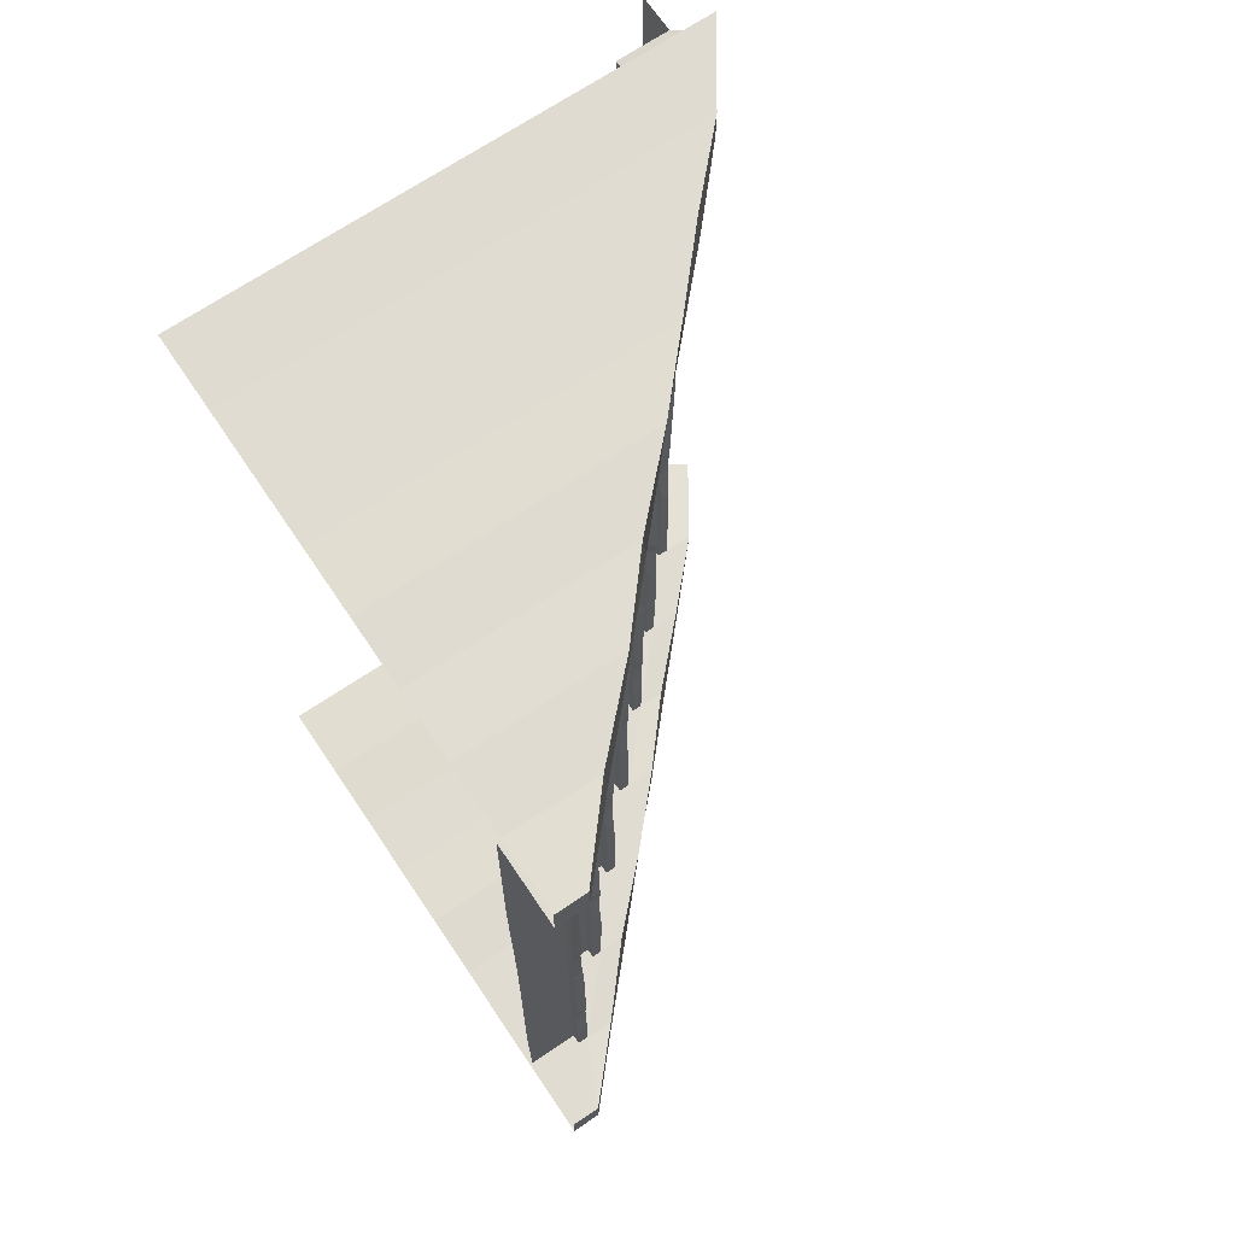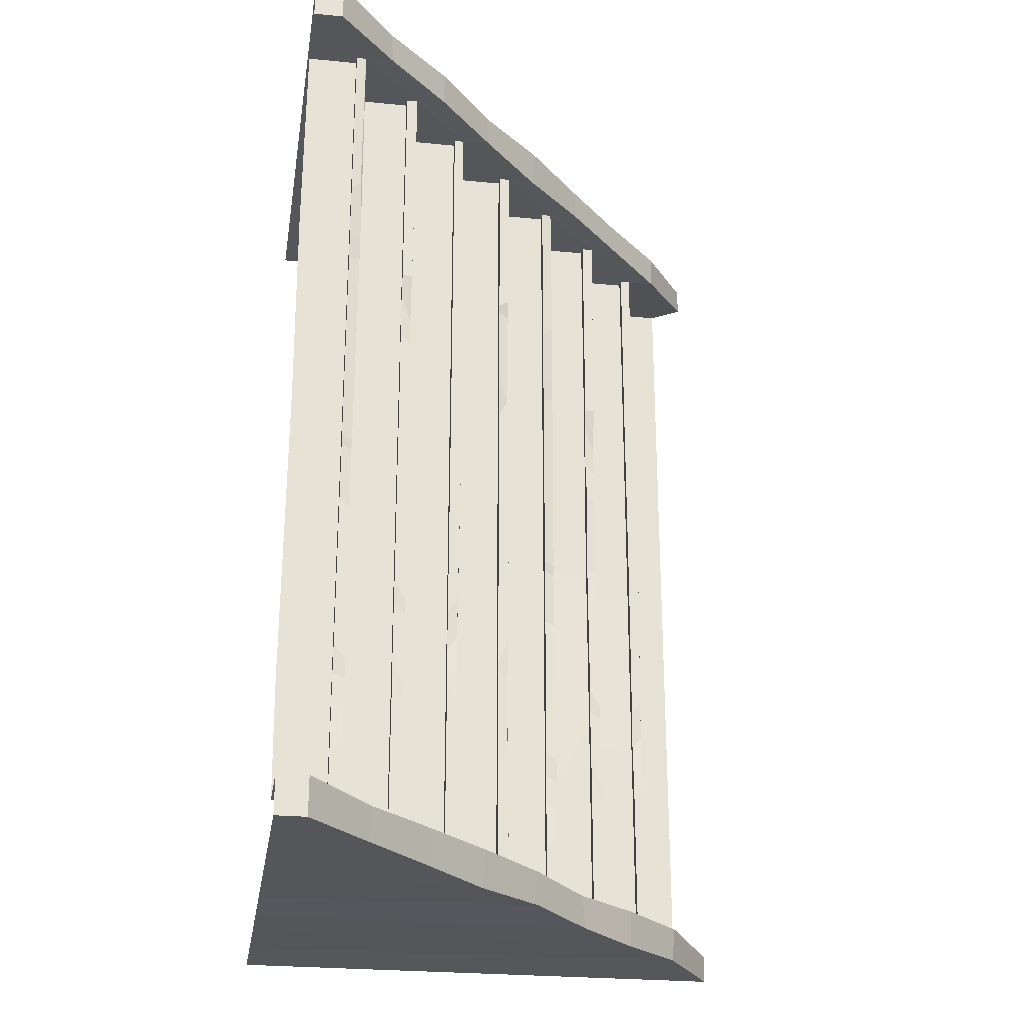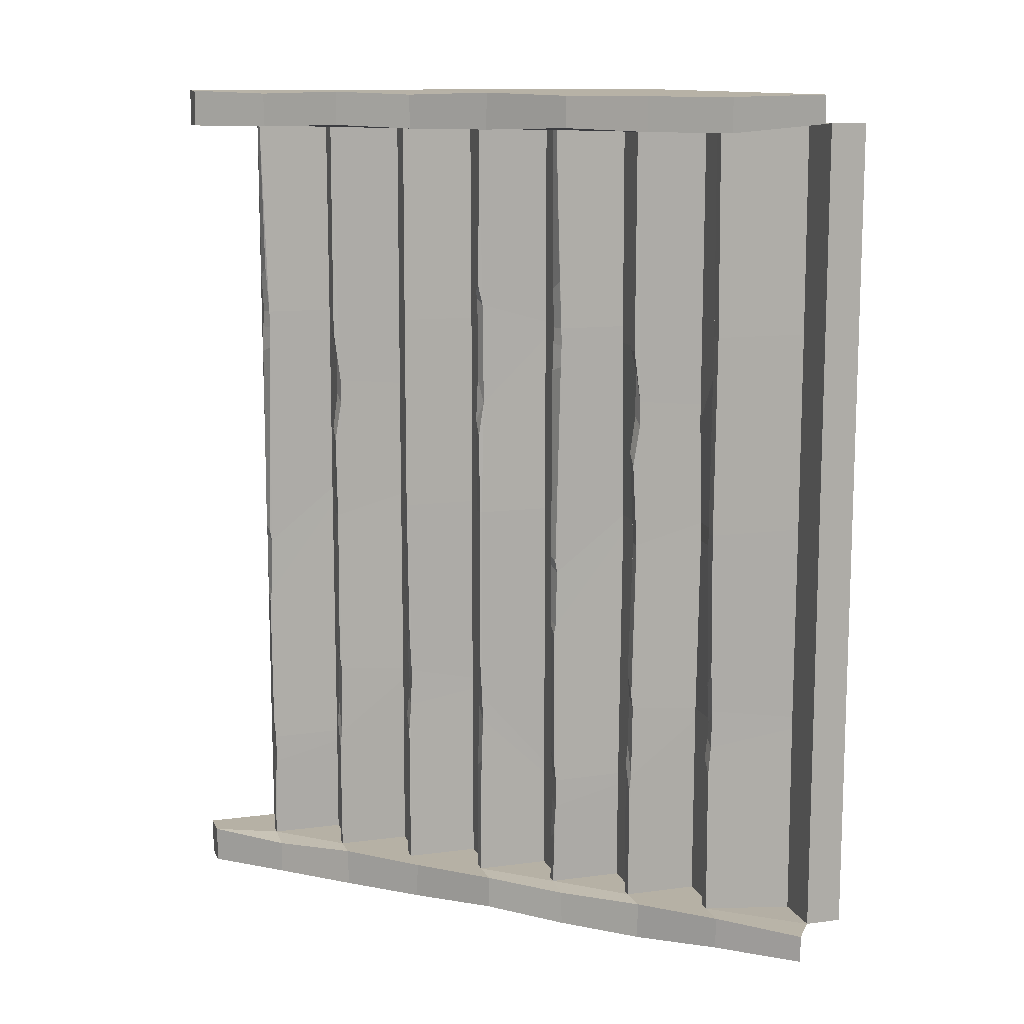
<metadata>
{"format":"obj","ext":"obj","renderer":"f3d","projection":"perspective","resolution":1024,"background":"white","views":[{"elev":69.3,"azim":56.0,"up":"+Z"},{"elev":-25.8,"azim":81.1,"up":"+Z"},{"elev":12.0,"azim":162.5,"up":"+Z"}]}
</metadata>
<code>
g Stairs
v 0.6817 0.002382 1.454
v 0.6817 0.1791 1.454
v 0.6817 0.002382 -1.454
v 0.6817 0.1791 -1.454
v 0.714 0.1791 -1.454
v 0.714 0.214 -1.454
v 0.4491 0.214 -1.454
v 0.4491 0.214 1.454
v 0.4813 0.4352 1.454
v 0.6817 -0.002382 0.7272
v 0.2165 0.6119 1.454
v 0.2165 0.6119 -1.454
v 0.2165 0.4352 1.454
v 0.6817 0.002382 5e-06
v 0.6817 -0.002382 -1.035
v 0.2165 0.4305 -1.454
v 0.4813 0.4305 -1.454
v 0.4813 0.3955 -1.454
v 0.4491 0.3955 1.454
v 0.4491 0.3955 -1.454
v 0.2487 0.6119 -1.454
v 0.2487 0.6517 -1.454
v -0.01613 0.8283 -1.454
v -0.01613 0.6517 -1.454
v -0.01613 0.6469 1.454
v 0.4813 0.5395 1.588
v 0.6817 0.1791 -1.035
v 0.6817 0.1791 4e-06
v 0.6817 0.1791 0.7272
v 0.2165 0.6119 -0.7271
v 0.2165 0.6119 4e-06
v 0.2165 0.6119 0.7272
v -0.01613 0.6517 0.7272
v -0.01613 0.6517 5e-06
v -0.01613 0.6469 -0.7271
v -0.01613 0.8283 -0.7271
v 0.9466 0.1066 1.588
v 0.714 0.306 1.578
v 0.234 0.6119 -0.7271
v 0.2367 0.6119 4e-06
v 0.2367 0.6119 0.7272
v 0.4491 0.3955 0.7272
v 0.4491 0.3955 4e-06
v 0.4491 0.3955 -0.7271
v 0.4693 0.3955 -0.7271
v 0.4668 0.3955 -0.06935
v 0.2165 0.4305 0.4505
v 0.2165 0.4305 5e-06
v 0.2165 0.4352 -0.7271
v 0.4491 0.2188 0.7272
v 0.4491 0.214 5e-06
v 0.4491 0.2188 -1.035
v 0.4491 0.2184 0.665
v 0.6817 -0.001975 0.665
v 0.6817 0.1791 0.665
v 0.2165 0.6119 0.665
v -0.01613 0.6517 0.665
v 0.2487 0.7389 1.578
v 0.4491 0.3955 0.665
v 0.2165 0.4305 0.3883
v 0.4491 0.2145 -0.06935
v 0.6817 0.001928 -0.06935
v 0.6817 0.1791 -0.06935
v 0.2165 0.6119 -0.06935
v -0.01613 0.6512 -0.06935
v -0.9466 1.798 1.588
v 0.2365 0.6119 -0.06935
v 0.4491 0.3955 -0.06935
v 0.2165 0.4309 -0.06935
v 0.4491 0.2185 -1.08
v 0.4692 0.3955 -0.7725
v 0.6817 -0.002085 -1.08
v 0.234 0.6119 -0.7725
v -0.01613 0.8283 -0.7725
v -0.01613 0.6472 -0.7725
v 0.4491 0.3955 -0.7725
v 0.2165 0.4349 -0.7725
v 0.2165 0.6119 -0.7725
v 0.6817 0.1791 -1.08
v 0.9466 0.002382 1.454
v 0.7071 0.2185 -1.144
v 0.7071 0.2188 -1.038
v 0.4813 0.3955 1.454
v 0.4566 0.4305 0.4718
v 0.7151 0.1791 -0.4017
v 0.7071 0.1791 -1.02
v 0.7113 0.1791 0.665
v 0.7154 0.1791 -0.1855
v 0.714 0.1791 1.454
v 0.7071 0.1791 0.7271
v 0.7071 0.1791 -1.124
v 0.6931 0.2188 0.7271
v 0.714 0.214 1.454
v 0.4566 0.4305 0.382
v 0.4747 0.4309 -0.06935
v 0.477 0.4349 -0.9734
v 0.4735 0.4352 -0.7025
v 0.477 0.3955 -0.8555
v 0.24 0.6119 -0.7892
v 0.2446 0.6517 0.7271
v 0.2487 0.6469 1.454
v 0.2487 0.6119 1.454
v 0.4747 0.3955 -0.06935
v 0.4735 0.3955 -0.6662
v 0.7041 0.214 -0.2057
v 0.2446 0.6119 0.7271
v 0.2446 0.6517 -4e-06
v 0.2446 0.6119 -4e-06
v 0.2363 0.6469 -0.674
v 0.2363 0.6119 -0.7272
v 0.24 0.6472 -0.8154
v 0.4627 0.3955 0.4139
v 0.4627 0.3955 0.5893
v 0.6917 0.2184 0.665
v 0.7096 0.2145 -0.4158
v 0.4813 0.4305 0.6599
v -0.6817 1.617 1.454
v 0.7165 0.1791 -0.4198
v 0.714 0.1791 -0.9233
v 0.7142 0.1791 0.5653
v 0.7167 0.1791 -0.1493
v 0.714 0.1791 0.871
v 0.714 0.1791 -1.284
v -0.2165 1.184 1.464
v -0.4491 1.405 1.454
v 0.7039 0.2117 0.9016
v 0.01613 0.9601 1.454
v -0.9466 1.798 1.489
v 0.4839 0.3955 -0.9391
v 0.2487 0.6119 -0.8669
v 0.2515 0.6517 0.7271
v 0.4765 0.4309 -0.06935
v 0.4765 0.3955 -0.06935
v 0.4804 0.4352 -0.6504
v 0.4804 0.3955 -0.5787
v 0.711 0.214 -0.1652
v 0.714 0.2188 -0.9697
v 0.2515 0.6119 0.7271
v 0.2515 0.6517 -4e-06
v 0.2515 0.6119 -4e-06
v 0.2436 0.6469 -0.5293
v 0.2436 0.6119 -0.5812
v 0.4813 0.3955 0.275
v 0.4813 0.3955 0.6599
v 0.2487 0.7511 1.454
v 0.714 0.3183 1.454
v 0.4813 0.4305 0.2335
v 0.9466 0.1066 1.454
v 0.6946 0.2184 0.5828
v 0.7165 0.2145 -0.4494
v 0.714 0.2185 -1.257
v 0.4839 0.4349 -1.03
v 0.4813 0.5395 1.464
v 0.2487 0.6472 -0.9191
v -0.2487 0.8681 1.454
v -0.2487 1.045 1.454
v -0.2487 0.8681 -1.454
v -0.2487 1.045 -1.454
v 0.01613 0.8681 -1.454
v 0.01613 0.8283 -1.454
v -0.01613 0.8283 1.454
v 0.01613 0.9723 1.588
v -0.2165 1.045 -1.454
v -0.2165 1.08 -1.454
v -0.4813 1.08 -1.454
v -0.4813 1.08 1.454
v -0.2487 0.8633 0.7272
v -0.714 1.478 1.454
v -0.714 1.478 -1.454
v -0.714 1.301 1.454
v -0.2487 0.8681 5e-06
v -0.2487 0.8633 -1.035
v -0.714 1.296 -1.454
v -0.4491 1.296 -1.454
v -0.4491 1.261 -1.454
v -0.4813 1.261 1.454
v -0.4813 1.261 -1.454
v -0.6817 1.478 -1.454
v -0.6817 1.517 -1.454
v -1.022 1.694 -1.489
v -1.022 1.517 -1.489
v -1.022 1.513 1.489
v -1.022 1.694 1.489
v -0.2487 1.045 -1.035
v -0.2487 1.045 4e-06
v -0.2487 1.045 0.7272
v -0.714 1.478 -0.7271
v -0.714 1.478 4e-06
v -0.714 1.478 0.7272
v -1.022 1.517 0.7272
v -1.022 1.517 5e-06
v -1.022 1.513 -0.7271
v -1.022 1.694 -0.7271
v -1.022 1.694 4e-06
v -1.022 1.694 0.7272
v -0.6965 1.478 -0.7271
v -0.6937 1.478 4e-06
v -0.7008 1.478 0.7272
v -0.4813 1.261 0.7272
v -0.4928 1.261 4e-06
v -0.4813 1.261 -0.7271
v -0.4611 1.261 -0.7271
v -0.4751 1.261 -0.06935
v -0.714 1.296 0.4505
v -0.7255 1.296 5e-06
v -0.714 1.301 -0.7271
v -0.4813 1.085 0.7272
v -0.4928 1.08 5e-06
v -0.4813 1.085 -1.035
v -0.01613 0.8283 0.7272
v -0.01613 0.8283 4e-06
v -0.4491 1.393 1.578
v -0.4813 1.084 0.665
v -0.01613 0.8283 0.665
v -0.2487 0.8637 0.665
v -0.2487 1.045 0.665
v -0.714 1.478 0.665
v -1.022 1.517 0.665
v -1.022 1.694 0.665
v -0.4813 1.261 0.665
v -0.714 1.296 0.3883
v -0.4928 1.08 -0.06935
v -0.01613 0.8283 -0.06935
v -0.2487 0.8676 -0.06935
v -0.2487 1.045 -0.06935
v -0.714 1.478 -0.06935
v -1.022 1.517 -0.06935
v -1.022 1.694 -0.06935
v -0.694 1.478 -0.06935
v -0.4928 1.261 -0.06935
v -0.7255 1.297 -0.06935
v -0.4813 1.084 -1.08
v -0.2165 1.184 1.578
v -0.4613 1.261 -0.7725
v -0.2487 0.8636 -1.08
v -0.6965 1.478 -0.7725
v -1.022 1.694 -0.7725
v -1.022 1.513 -0.7725
v -0.4813 1.261 -0.7725
v -0.714 1.301 -0.7725
v -0.714 1.478 -0.7725
v -0.2487 1.045 -1.08
v 0.002319 0.8633 0.7999
v 0.01613 0.8681 1.454
v 0.01613 0.8283 1.454
v -0.2234 1.084 -1.144
v -0.2234 1.085 -1.038
v -0.4491 1.301 1.454
v -0.4491 1.261 1.454
v -0.4739 1.296 0.4718
v 0.009232 0.8283 -0.7903
v -0.2153 1.045 -0.4017
v -0.2234 1.045 -1.02
v -0.2191 1.045 0.665
v -0.215 1.045 -0.1855
v -0.2165 1.045 1.454
v -0.2234 1.045 0.7271
v -0.2234 1.045 -1.124
v 0.009232 0.8283 -4e-06
v 0.009232 0.8283 -0.6996
v -0.2373 1.085 0.7271
v -0.2165 1.08 1.454
v 0.01176 0.8283 0.5114
v 0.01199 0.8283 0.8205
v -0.4739 1.296 0.382
v -0.4672 1.297 -0.06935
v -0.4534 1.301 -0.9734
v -0.4569 1.301 -0.7025
v -0.4534 1.261 -0.8555
v -0.001263 0.8637 0.4255
v -0.6904 1.478 -0.7892
v 0.009232 0.8681 -4e-06
v 0.9466 0.1066 -1.454
v 0.005206 0.8636 -0.8371
v 0.009232 0.8633 -0.7398
v -0.6929 1.517 0.7271
v -0.6817 1.513 1.454
v -0.6817 1.478 1.454
v -0.4672 1.261 -0.06935
v -0.4569 1.261 -0.6662
v -0.2263 1.08 -0.2057
v -0.6929 1.478 0.7271
v -0.6858 1.517 -4e-06
v -0.6858 1.478 -4e-06
v -0.6941 1.513 -0.674
v -0.6941 1.478 -0.7272
v -0.6904 1.513 -0.8154
v -0.4678 1.261 0.4139
v -0.4678 1.261 0.5893
v -0.2387 1.084 0.665
v -0.2209 1.08 -0.4158
v 0.01889 0.8633 0.8705
v -0.4491 1.296 0.6599
v 0.01613 0.8283 -1.034
v -0.214 1.045 -0.4198
v -0.2165 1.045 -0.9233
v -0.2162 1.045 0.5653
v -0.2137 1.045 -0.1493
v -0.2165 1.045 0.871
v -0.2165 1.045 -1.284
v 0.01613 0.8283 -4e-06
v 0.01613 0.8283 -0.6703
v -0.2304 1.085 0.9025
v 0.01866 0.8283 0.3534
v 0.01889 0.8283 0.8467
v -0.4465 1.261 -0.9391
v -0.6817 1.478 -0.8669
v 0.9466 0.002382 -1.454
v -0.686 1.517 0.7271
v -0.4655 1.297 -0.06935
v -0.4655 1.261 -0.06935
v -0.45 1.301 -0.6504
v -0.45 1.261 -0.5787
v -0.2194 1.08 -0.1652
v -0.2165 1.085 -0.9697
v -0.686 1.478 0.7271
v -0.6789 1.517 -4e-06
v -0.6789 1.478 -4e-06
v -0.6868 1.513 -0.5293
v -0.6868 1.478 -0.5812
v -0.4491 1.261 0.275
v -0.4491 1.261 0.6599
v 0.01613 0.8633 -0.596
v 0.01613 0.8681 -4e-06
v -0.4491 1.296 0.2335
v 0.01866 0.8637 0.2988
v -0.2358 1.084 0.5828
v -0.214 1.08 -0.4494
v -0.2165 1.084 -1.257
v -0.4465 1.301 -1.03
v 0.0121 0.8636 -1.004
v -0.6817 1.513 -0.9191
v -0.6817 1.617 1.578
v 0.4813 0.5224 -1.454
v 0.2487 0.7559 -1.454
v 0.01613 0.9723 -1.454
v -0.2165 1.172 -1.468
v -0.4491 1.4 -1.454
v -0.6817 1.622 -1.454
v -0.9466 1.798 -1.489
v 0.714 0.3183 -1.468
v 0.9466 0.1066 -1.588
v 0.4813 0.5347 -1.588
v 0.2487 0.7436 -1.588
v 0.01613 0.9723 -1.574
v -0.2165 1.184 -1.588
v -0.4491 1.4 -1.588
v -0.6817 1.609 -1.574
v -0.9466 1.798 -1.588
v 0.714 0.3183 -1.588
v 0.4813 0.002382 1.588
v 0.9466 0.002382 1.588
v 0.714 0.002382 1.588
v 0.2487 0.002382 1.588
v -0.9466 0.002382 1.588
v 0.01613 0.002382 1.588
v -0.4491 0.002382 1.588
v -0.2165 0.002382 1.588
v -0.6817 0.002382 1.588
v 0.9466 0.002382 -1.588
v 0.4813 0.002382 -1.588
v 0.2487 0.002382 -1.588
v 0.01613 0.002382 -1.588
v -0.2165 0.002382 -1.588
v -0.4491 0.002382 -1.588
v -0.6817 0.002382 -1.588
v -0.9466 0.002382 -1.588
v 0.714 0.002382 -1.588
v -1.153 1.694 -1.489
v -1.153 1.694 1.489
v -1.153 1.694 -0.7271
v -1.153 1.694 4e-06
v -1.153 1.694 0.7272
v -1.153 1.694 0.665
v -1.153 1.694 -0.06935
v -1.153 1.694 -0.7725
f 10 29 2 1
f 67 39 110 108
f 47 32 11 13
f 9 102 101
f 102 9 11
f 50 92 114 53
f 50 42 19 8
f 5 91 79 4
f 65 107 109 35
f 59 112 113 42
f 47 84 94 60
f 83 9 93
f 19 83 93
f 89 93 80
f 89 80 2
f 33 100 57
f 33 210 161 25
f 34 57 100 107
f 63 85 88 28
f 79 91 86 27
f 9 84 47 13
f 49 97 96 77
f 68 46 43
f 76 71 45 44
f 69 48 95
f 48 60 94 95
f 34 107 65
f 35 109 111 75
f 41 106 102 11 32
f 57 214 210 33
f 65 223 211 34
f 75 74 36 35
f 56 41 32
f 64 67 40 31
f 78 73 39 30
f 70 76 44 52
f 61 68 43 51
f 53 59 42 50
f 8 93 92 50
f 53 114 105 51
f 51 105 115 61
f 77 78 30 49
f 69 64 31 48
f 60 56 32 47
f 69 95 97 49
f 29 90 89 2
f 28 88 87 55
f 72 79 27 15
f 62 63 28 14
f 54 55 29 10
f 14 28 55 54
f 48 31 56 60
f 61 115 82 52
f 51 43 59 53
f 31 40 41 56
f 34 211 214 57
f 42 113 83 19
f 15 27 63 62
f 49 30 64 69
f 70 81 6 7
f 52 44 68 61
f 30 39 67 64
f 35 36 223 65
f 22 24 75 111
f 77 96 17 16
f 44 45 46 68
f 3 4 79 72
f 16 12 78 77
f 27 86 85 63
f 7 20 76 70
f 12 21 73 78
f 24 23 74 75
f 20 18 71 76
f 87 90 29 55
f 111 99 130 154
f 85 86 119 118
f 86 82 137 119
f 87 114 92 90
f 85 115 105 88
f 91 81 82 86
f 99 111 109 110
f 98 96 97 104
f 112 94 84 113
f 105 114 149 136
f 96 98 129 152
f 88 105 136 121
f 84 9 116
f 90 92 126 122
f 22 111 154
f 104 97 134 135
f 107 100 131 139
f 41 40 108 106
f 71 18 98
f 46 45 104 103
f 40 67 108
f 45 71 98 104
f 39 73 99 110
f 73 21 99
f 144 116 9 83
f 122 126 93 89
f 138 131 101 102
f 133 132 147 143
f 140 139 131 138
f 121 136 149 120
f 135 134 132 133
f 142 141 139 140
f 119 137 150 118
f 80 93 146 148
f 18 17 152 129
f 21 22 154 130
f 5 6 151 123
f 87 88 121 120
f 81 91 123 151
f 94 112 143 147
f 89 90 122
f 110 109 141 142
f 91 5 123
f 114 87 120 149
f 92 93 126
f 97 95 132 134
f 108 110 142 140
f 101 244 127 145
f 106 108 140 138
f 109 107 139 141
f 102 106 138
f 103 104 135 133
f 112 103 133 143
f 82 115 150 137
f 83 113 144
f 98 18 129
f 113 84 116 144
f 115 85 118 150
f 244 262 124 127
f 99 21 130
f 6 81 151
f 93 9 153 146
f 9 101 145 153
f 17 96 152
f 100 101 131
f 95 94 147 132
f 262 248 125 124
f 46 103 112 59 43
f 277 183 128 117
f 248 277 117 125
f 167 186 156 155
f 272 275 172 224
f 167 243 270 215
f 23 160 251 74
f 183 277 182
f 229 196 286 284
f 168 248 170
f 204 189 168 170
f 176 262 166
f 156 244 155
f 204 250 265 221
f 207 199 176 166
f 163 258 242 158
f 220 288 289 199
f 207 261 290 213
f 184 253 252 225
f 161 101 25
f 13 11 9
f 8 19 93
f 2 80 1
f 190 276 218
f 190 195 183 182
f 203 279 288 220 200
f 205 221 265 266
f 231 266 268 206
f 240 267 174 173
f 206 268 267 240
f 213 290 281 208
f 230 203 200
f 239 234 202 201
f 231 205 266
f 182 277 276 190
f 191 283 227
f 192 285 287 238
f 198 282 278 168 189
f 218 219 195 190
f 227 228 194 191
f 238 237 193 192
f 217 198 189
f 226 229 197 188
f 241 236 196 187
f 223 259 211
f 232 239 201 209
f 222 230 200 208
f 213 220 199 207
f 170 248 250 204
f 254 257 186 216
f 208 281 291 222
f 240 241 187 206
f 231 226 188 205
f 221 217 189 204
f 214 263 264 210
f 191 218 276 283
f 186 257 256 156
f 235 172 275 274
f 171 272 224
f 235 274 159 157
f 171 215 270 272
f 185 255 254 216
f 235 242 184 172
f 224 225 185 171
f 215 216 186 167
f 171 185 216 215
f 264 245 161 210
f 205 188 217 221
f 225 252 255 185
f 208 200 220 213
f 188 197 198 217
f 191 194 219 218
f 199 289 249 176
f 36 260 259 223
f 172 184 225 224
f 211 259 263 214
f 251 260 36 74
f 206 187 226 231
f 232 246 164 165
f 209 201 230 222
f 187 196 229 226
f 192 193 228 227
f 222 291 247 209
f 227 283 285 192
f 201 202 203 230
f 157 158 242 235
f 25 101 100 33
f 173 169 241 240
f 242 258 253 184
f 165 177 239 232
f 155 244 243 167
f 169 178 236 241
f 181 180 237 238
f 179 181 238 287
f 177 175 234 239
f 166 262 261 207
f 270 263 304
f 287 271 307 332
f 252 253 296 295
f 253 247 315 296
f 254 290 261 257
f 252 291 281 255
f 258 246 247 253
f 271 287 285 286
f 269 267 268 280
f 288 265 250 289
f 251 274 275 260
f 263 270 243 264
f 281 290 327 314
f 267 269 306 330
f 251 160 294
f 255 281 314 298
f 274 251 294 331
f 250 248 293
f 257 261 303 299
f 179 287 332
f 280 268 312 313
f 283 276 309 317
f 159 274 331
f 198 197 284 282
f 234 175 269
f 203 202 280 279
f 197 229 284
f 202 234 269 280
f 196 236 271 286
f 236 178 271
f 305 292 244 245
f 322 293 248 249
f 299 303 262 256
f 316 309 277 278
f 301 324 326 304
f 311 310 325 321
f 318 317 309 316
f 298 314 327 297
f 302 323 324 301
f 313 312 310 311
f 320 319 317 318
f 296 315 328 295
f 160 159 331 294
f 175 174 330 306
f 178 179 332 307
f 163 164 329 300
f 254 255 298 297
f 246 258 300 329
f 265 288 321 325
f 256 257 299
f 286 285 319 320
f 258 163 300
f 290 254 297 327
f 259 260 302 301
f 261 262 303
f 268 266 310 312
f 284 286 320 318
f 275 272 324 323
f 282 284 318 316
f 263 259 301 304
f 285 283 317 319
f 278 282 316
f 245 264 305
f 279 280 313 311
f 288 279 311 321
f 247 291 328 315
f 249 289 322
f 269 175 306
f 289 250 293 322
f 291 252 295 328
f 260 275 323 302
f 271 178 307
f 164 246 329
f 264 243 292
f 243 244 292
f 174 267 330
f 276 277 309
f 266 265 325 310
f 272 270 326 324
f 209 247 246 232
f 305 264 292
f 326 270 304
f 52 82 81 70
f 245 101 161
f 245 244 101
f 244 156 256
f 256 262 244
f 176 249 262
f 249 248 262
f 248 168 278
f 278 277 248
f 4 3 5
f 5 3 308 273
f 7 6 20
f 16 17 12
f 24 22 23
f 157 159 158
f 165 164 177
f 173 174 169
f 181 179 180
f 169 174 178
f 174 179 178
f 177 164 175
f 164 174 175
f 159 163 158
f 159 164 163
f 23 22 160
f 160 22 159
f 12 17 21
f 17 22 21
f 20 6 18
f 18 6 17
f 273 6 5
f 164 159 336 337
f 159 22 335 336
f 17 6 341 334
f 180 179 339 340
f 22 17 334 335
f 179 174 338 339
f 174 164 337 338
f 6 273 341
f 153 145 58 26
f 339 338 347 348
f 117 128 66 333
f 124 125 212 233
f 308 360 342 273
f 148 146 38 37
f 338 337 346 347
f 146 153 26 38
f 127 124 233 162
f 340 339 348 349
f 145 127 162 58
f 336 335 344 345
f 341 273 342 350
f 335 334 343 344
f 148 37 352 80
f 125 117 333 212
f 337 336 345 346
f 334 341 350 343
f 233 212 357 358
f 344 343 361 362
f 343 350 368 361
f 333 66 355 359
f 350 342 360 368
f 346 345 363 364
f 162 233 358 356
f 26 58 354 351
f 37 38 353 352
f 345 344 362 363
f 348 347 365 366
f 347 346 364 365
f 212 333 359 357
f 349 348 366 367
f 58 162 356 354
f 38 26 351 353
f 228 193 371 375
f 237 180 369 376
f 195 219 374 373
f 219 194 372 374
f 194 228 375 372
f 193 237 376 371
f 183 195 373 370

</code>
